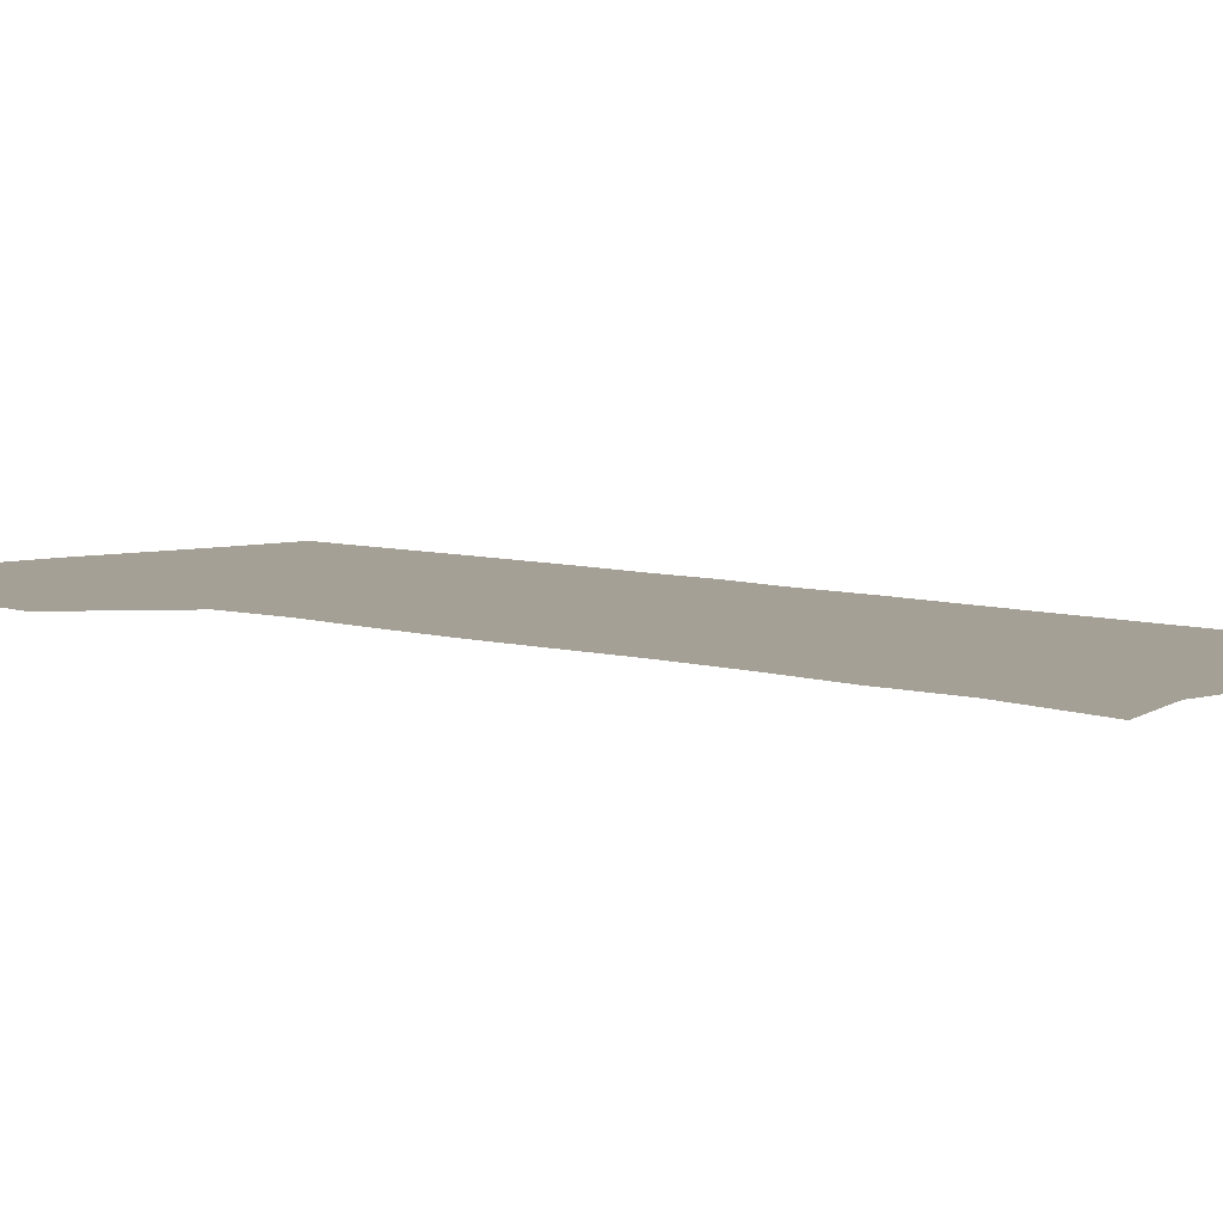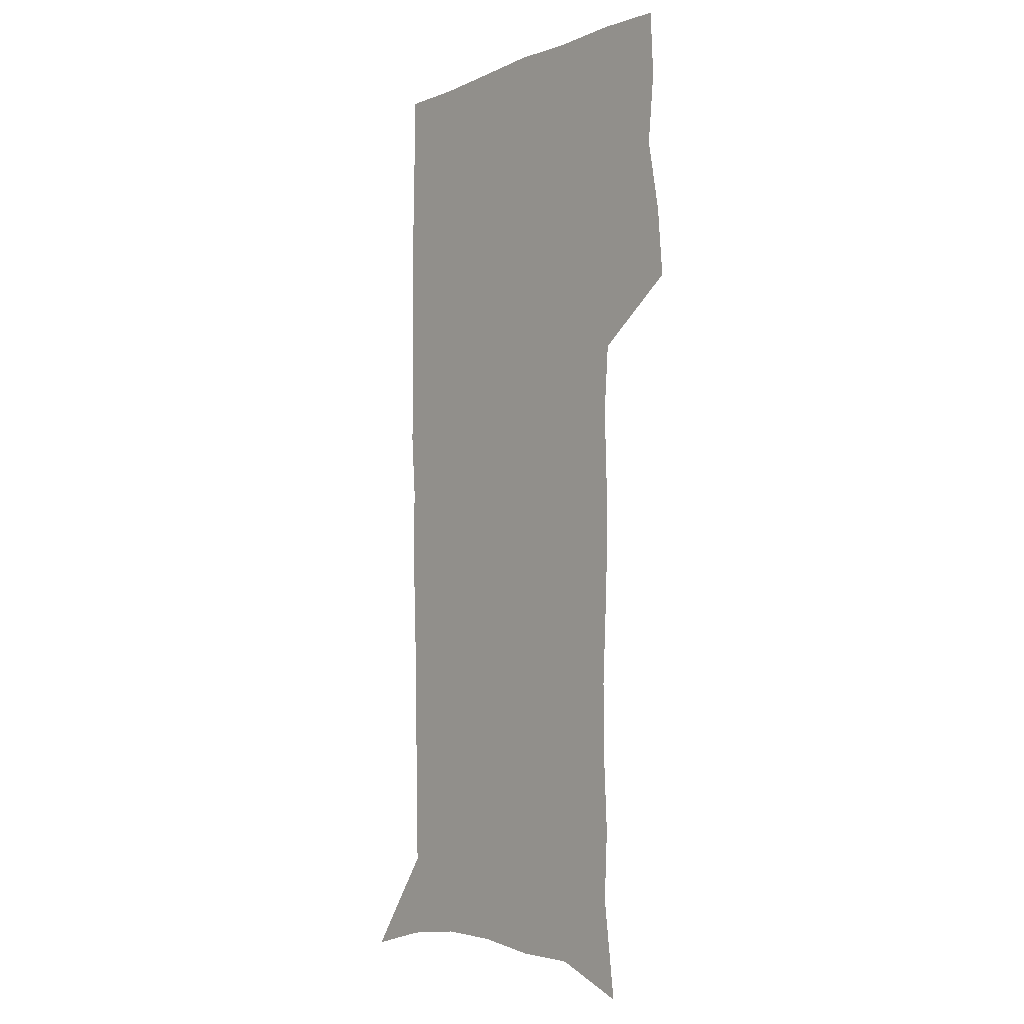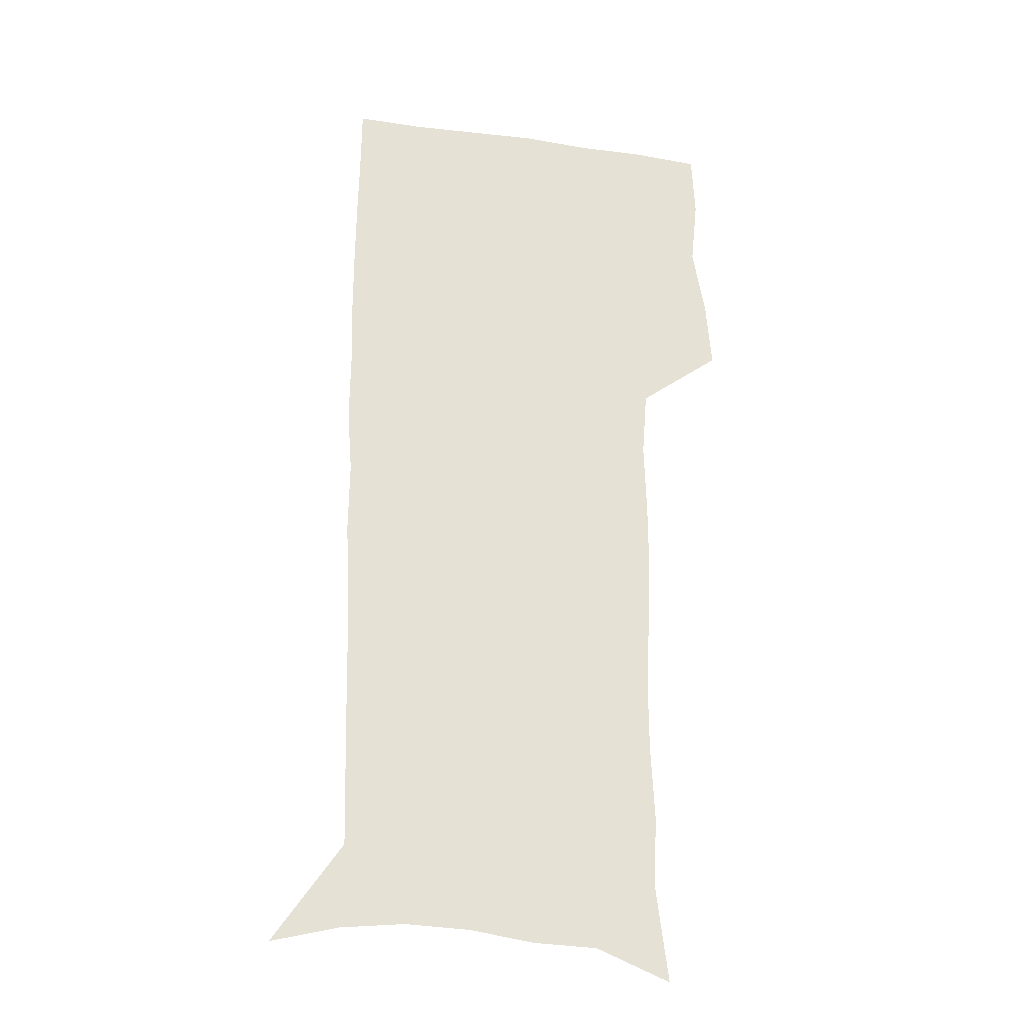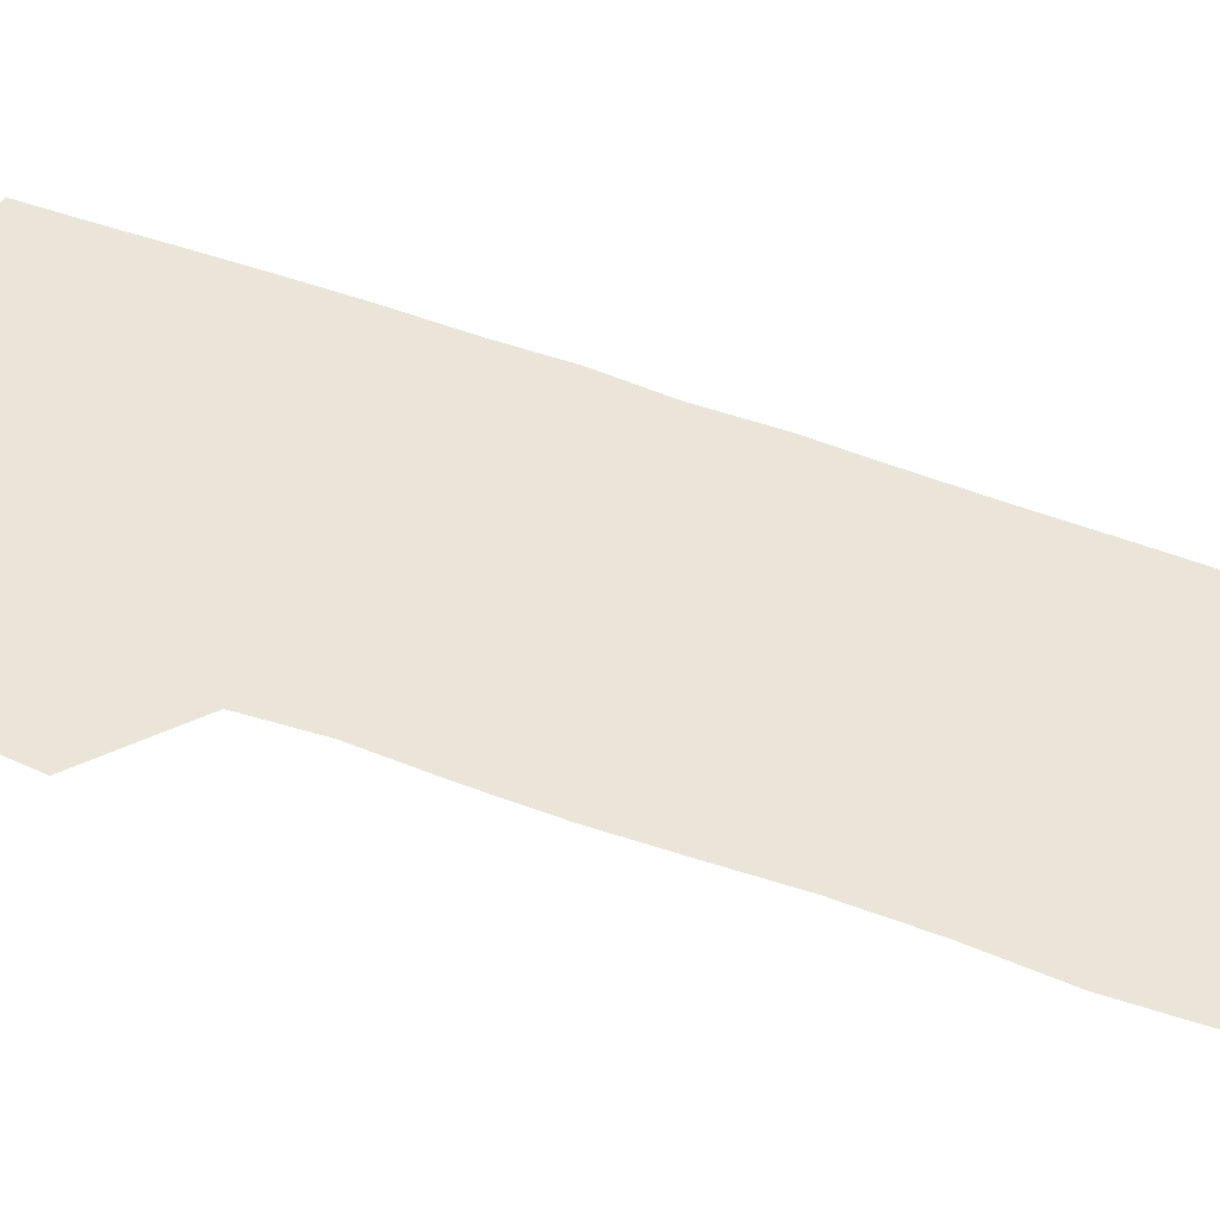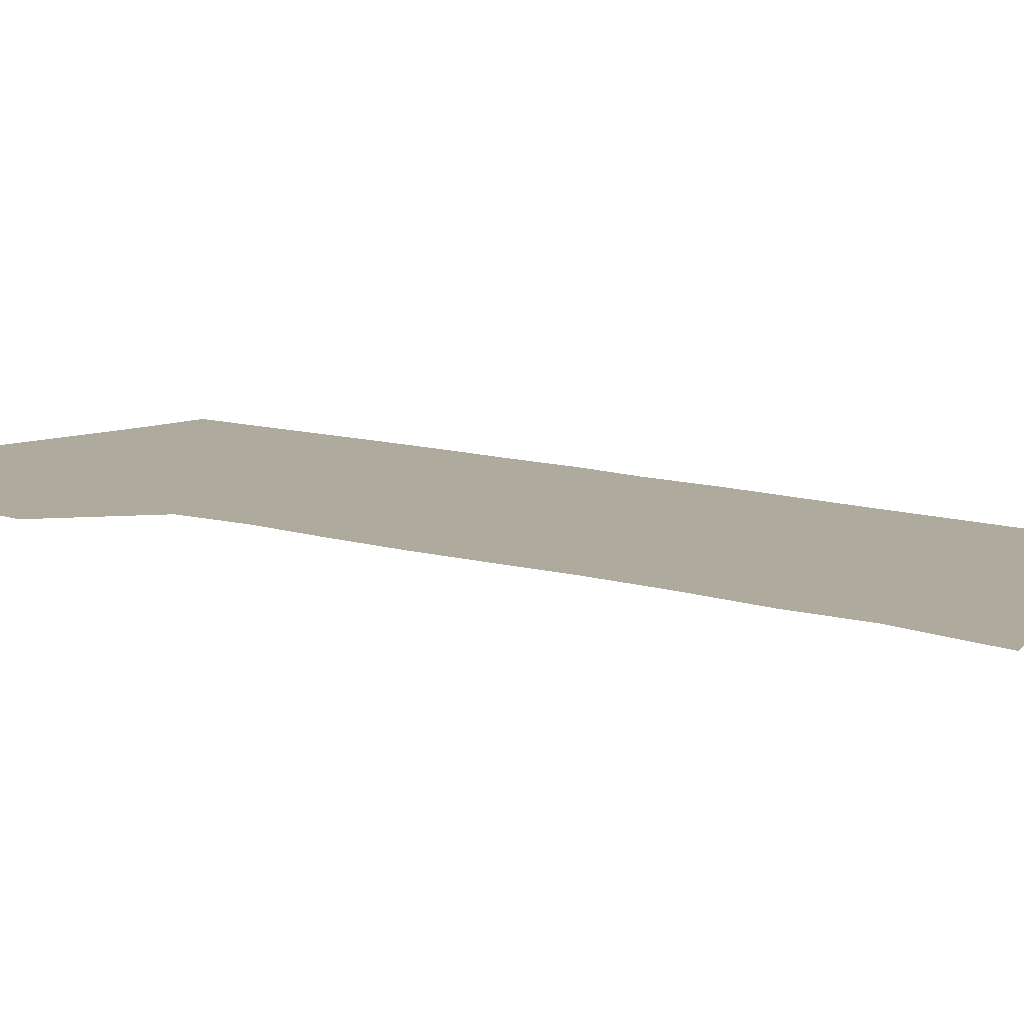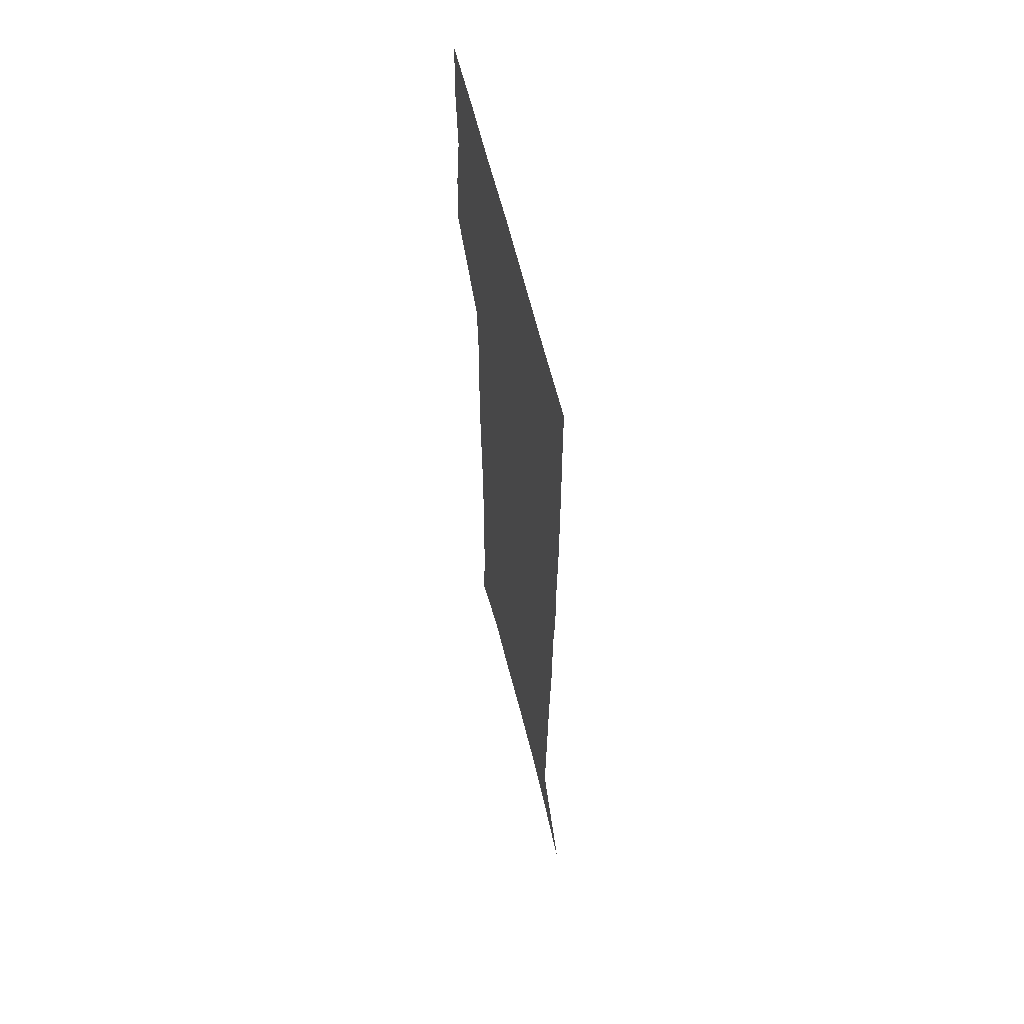
<metadata>
{"format":"obj","ext":"obj","renderer":"f3d","projection":"perspective","resolution":1024,"background":"white","views":[{"elev":5.7,"azim":-43.0,"up":"+Z"},{"elev":-5.4,"azim":-129.3,"up":"+Y"},{"elev":-26.1,"azim":167.2,"up":"+Y"},{"elev":44.7,"azim":-65.8,"up":"+Z"},{"elev":9.3,"azim":-48.2,"up":"+Z"},{"elev":62.0,"azim":76.3,"up":"+Y"}]}
</metadata>
<code>
v 474 446.3 0
v 476.5 476.9 0
v 482.1 508.3 0
v 479 538.8 0
v 480.5 567.9 0
v 508.6 126.1 0
v 514 169.2 0
v 512.5 199.9 0
v 514.1 233.9 0
v 514.3 265.7 0
v 512.8 295.8 0
v 511.5 326.2 0
v 511.6 357.6 0
v 512.6 389.6 0
v 510.3 419.2 0
v 513.8 450.3 0
v 511.7 479.1 0
v 514.3 508.5 0
v 514.1 537.4 0
v 510.4 569.3 0
v 541.4 139.4 0
v 544.2 178.3 0
v 546.2 213.5 0
v 546.2 244.3 0
v 545.3 273.8 0
v 544.9 304 0
v 544.3 333.9 0
v 543.7 363.6 0
v 543.5 393.4 0
v 544.6 423.4 0
v 545.4 452.4 0
v 544.9 480.5 0
v 544.9 508.5 0
v 545.3 536 0
v 541.3 568.7 0
v 569.5 140.2 0
v 572.1 182.8 0
v 574.4 220.6 0
v 573.9 248.6 0
v 573.7 278.4 0
v 573.4 308 0
v 573.2 337.6 0
v 573.3 367.2 0
v 573.6 396.4 0
v 573.7 425 0
v 574.3 453.5 0
v 573.6 481.1 0
v 573.7 508.9 0
v 573.3 536.8 0
v 570.7 570 0
v 598.3 144.3 0
v 599.5 187.6 0
v 600.2 218.9 0
v 600.4 248.2 0
v 600.5 279.8 0
v 600.7 308.5 0
v 600.9 340.1 0
v 601 368.4 0
v 601.3 396.6 0
v 601.6 424.9 0
v 601.7 453.7 0
v 601.7 481.4 0
v 601.7 509.2 0
v 601.4 536.5 0
v 600.4 568.7 0
v 626.7 145.3 0
v 626.6 183.2 0
v 626.6 217.3 0
v 627 247.6 0
v 627.3 278 0
v 628.1 307.2 0
v 628.1 338 0
v 628.4 367.3 0
v 629.3 395.6 0
v 630 424.3 0
v 629.8 453.2 0
v 629.9 481.5 0
v 630.1 509.7 0
v 629.7 538 0
v 630 567.6 0
v 655.1 142.2 0
v 654.3 178.9 0
v 655.1 210.5 0
v 655.8 241.3 0
v 656.3 272 0
v 657.4 301.9 0
v 658.6 331.9 0
v 658.2 363.1 0
v 660.3 391.9 0
v 659.9 422.2 0
v 660.6 451.6 0
v 660.6 480.9 0
v 660.2 510.1 0
v 659.6 539.1 0
v 659.3 568 0
v 684.9 134.7 0
v 691 571 0
v 691 601 0
f 15 16 1
f 1 16 2
f 16 17 2
f 2 17 3
f 17 18 3
f 3 18 4
f 18 19 4
f 4 19 5
f 19 20 5
f 6 21 7
f 21 22 7
f 7 22 8
f 22 23 8
f 8 23 9
f 23 24 9
f 9 24 10
f 24 25 10
f 10 25 11
f 25 26 11
f 11 26 12
f 26 27 12
f 12 27 13
f 27 28 13
f 13 28 14
f 28 29 14
f 14 29 15
f 29 30 15
f 15 30 16
f 30 31 16
f 16 31 17
f 31 32 17
f 17 32 18
f 32 33 18
f 18 33 19
f 33 34 19
f 19 34 20
f 34 35 20
f 21 36 22
f 36 37 22
f 22 37 23
f 37 38 23
f 23 38 24
f 38 39 24
f 24 39 25
f 39 40 25
f 25 40 26
f 40 41 26
f 26 41 27
f 41 42 27
f 27 42 28
f 42 43 28
f 28 43 29
f 43 44 29
f 29 44 30
f 44 45 30
f 30 45 31
f 45 46 31
f 31 46 32
f 46 47 32
f 32 47 33
f 47 48 33
f 33 48 34
f 48 49 34
f 34 49 35
f 49 50 35
f 36 51 37
f 51 52 37
f 37 52 38
f 52 53 38
f 38 53 39
f 53 54 39
f 39 54 40
f 54 55 40
f 40 55 41
f 55 56 41
f 41 56 42
f 56 57 42
f 42 57 43
f 57 58 43
f 43 58 44
f 58 59 44
f 44 59 45
f 59 60 45
f 45 60 46
f 60 61 46
f 46 61 47
f 61 62 47
f 47 62 48
f 62 63 48
f 48 63 49
f 63 64 49
f 49 64 50
f 64 65 50
f 51 66 52
f 66 67 52
f 52 67 53
f 67 68 53
f 53 68 54
f 68 69 54
f 54 69 55
f 69 70 55
f 55 70 56
f 70 71 56
f 56 71 57
f 71 72 57
f 57 72 58
f 72 73 58
f 58 73 59
f 73 74 59
f 59 74 60
f 74 75 60
f 60 75 61
f 75 76 61
f 61 76 62
f 76 77 62
f 62 77 63
f 77 78 63
f 63 78 64
f 78 79 64
f 64 79 65
f 79 80 65
f 66 81 67
f 81 82 67
f 67 82 68
f 82 83 68
f 68 83 69
f 83 84 69
f 69 84 70
f 84 85 70
f 70 85 71
f 85 86 71
f 71 86 72
f 86 87 72
f 72 87 73
f 87 88 73
f 73 88 74
f 88 89 74
f 74 89 75
f 89 90 75
f 75 90 76
f 90 91 76
f 76 91 77
f 91 92 77
f 77 92 78
f 92 93 78
f 78 93 79
f 93 94 79
f 79 94 80
f 94 95 80
f 81 96 82

</code>
